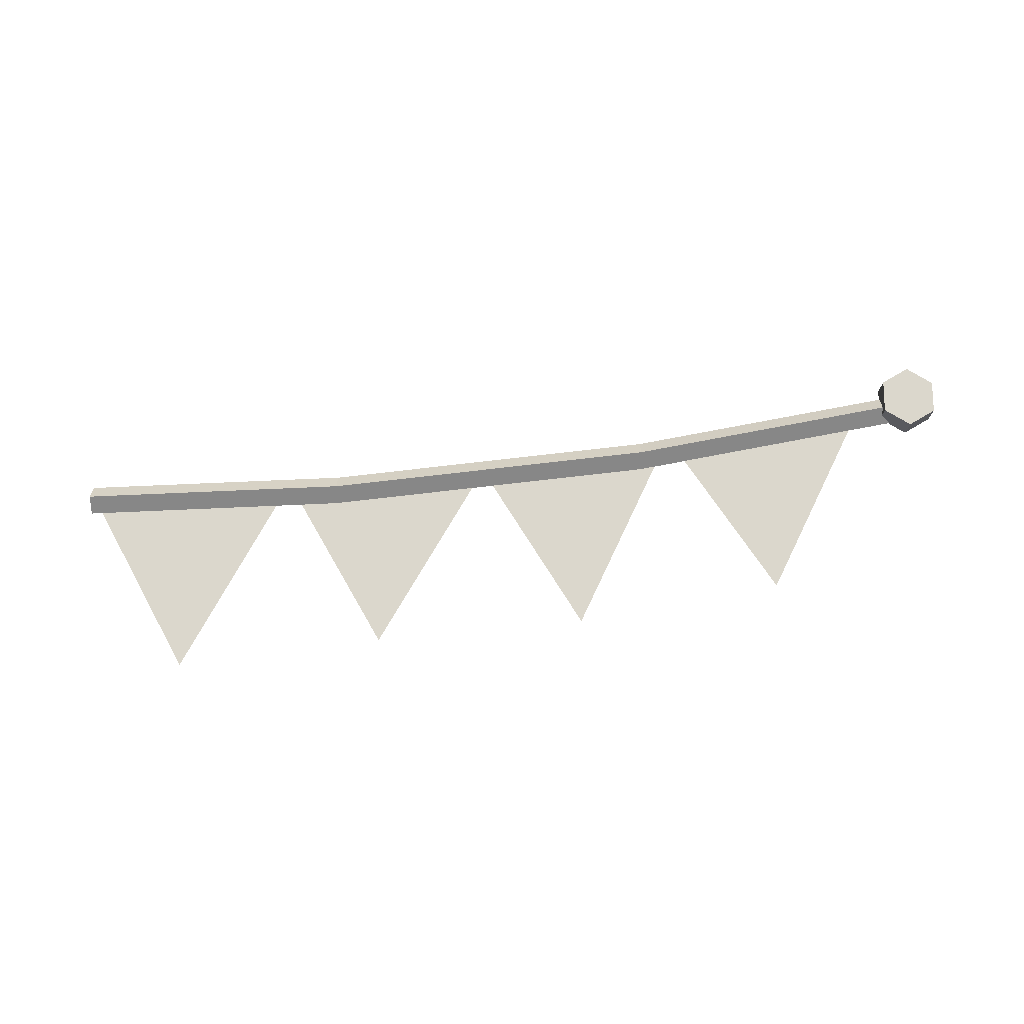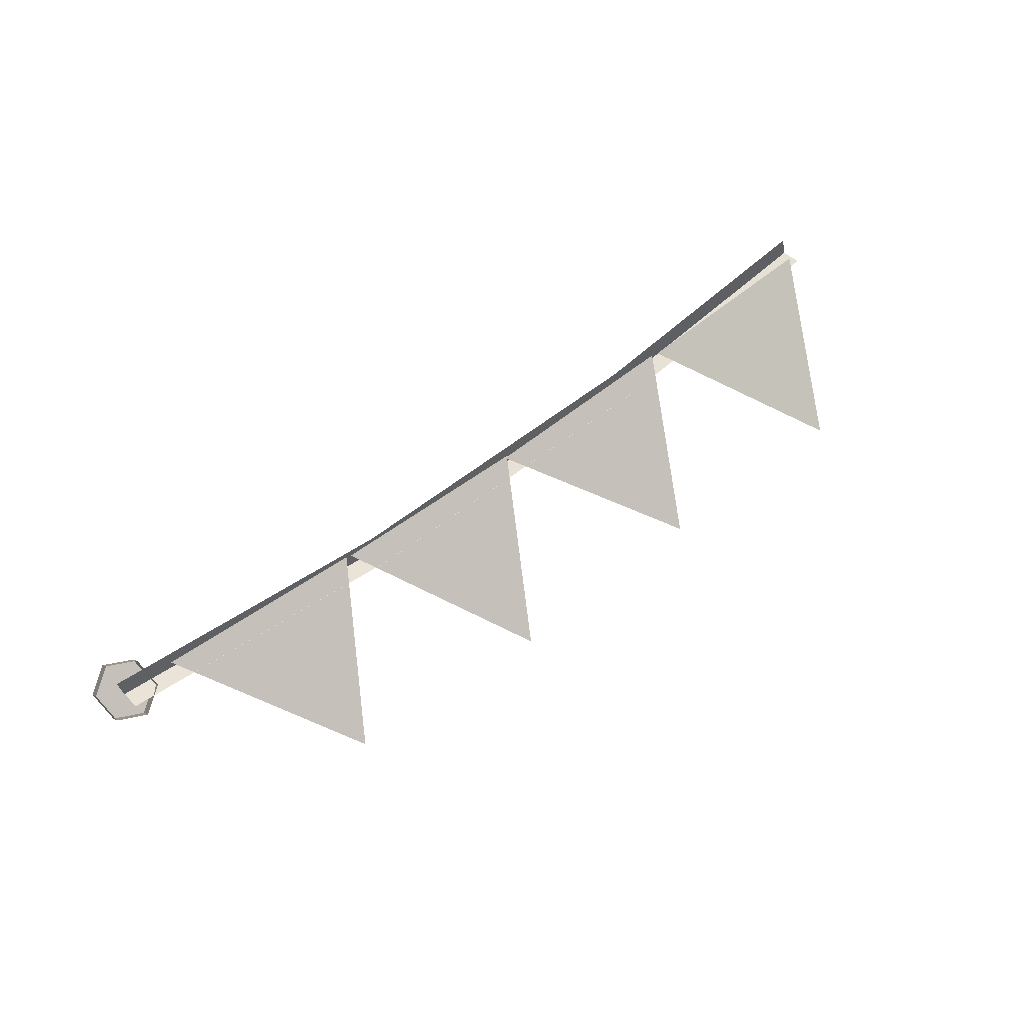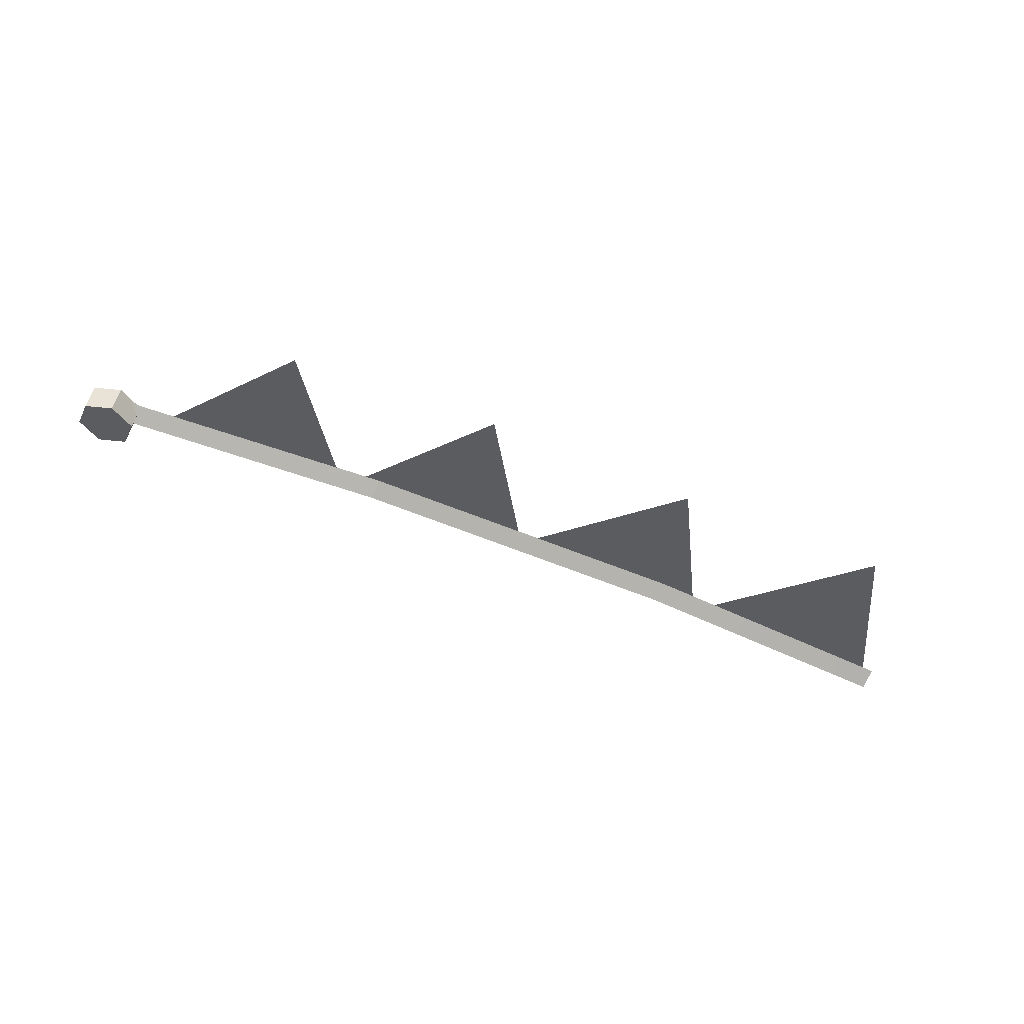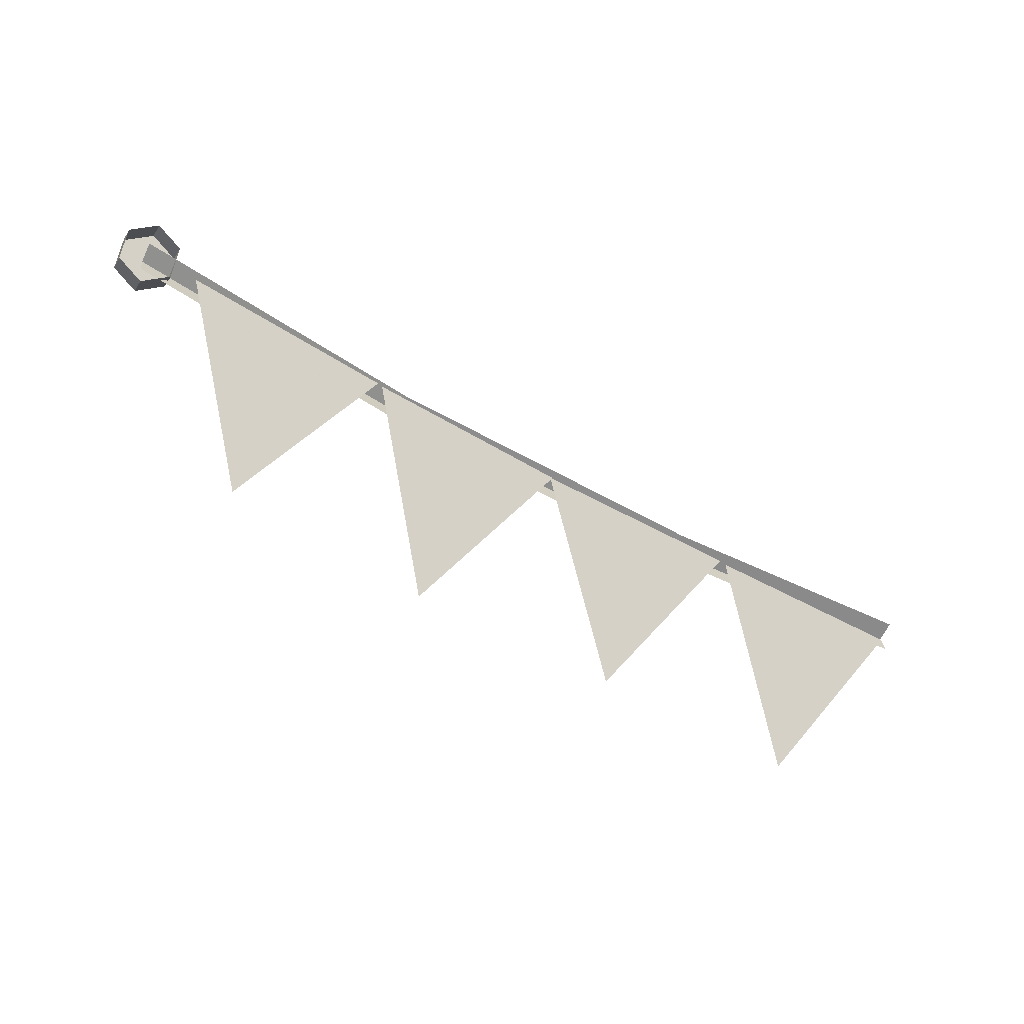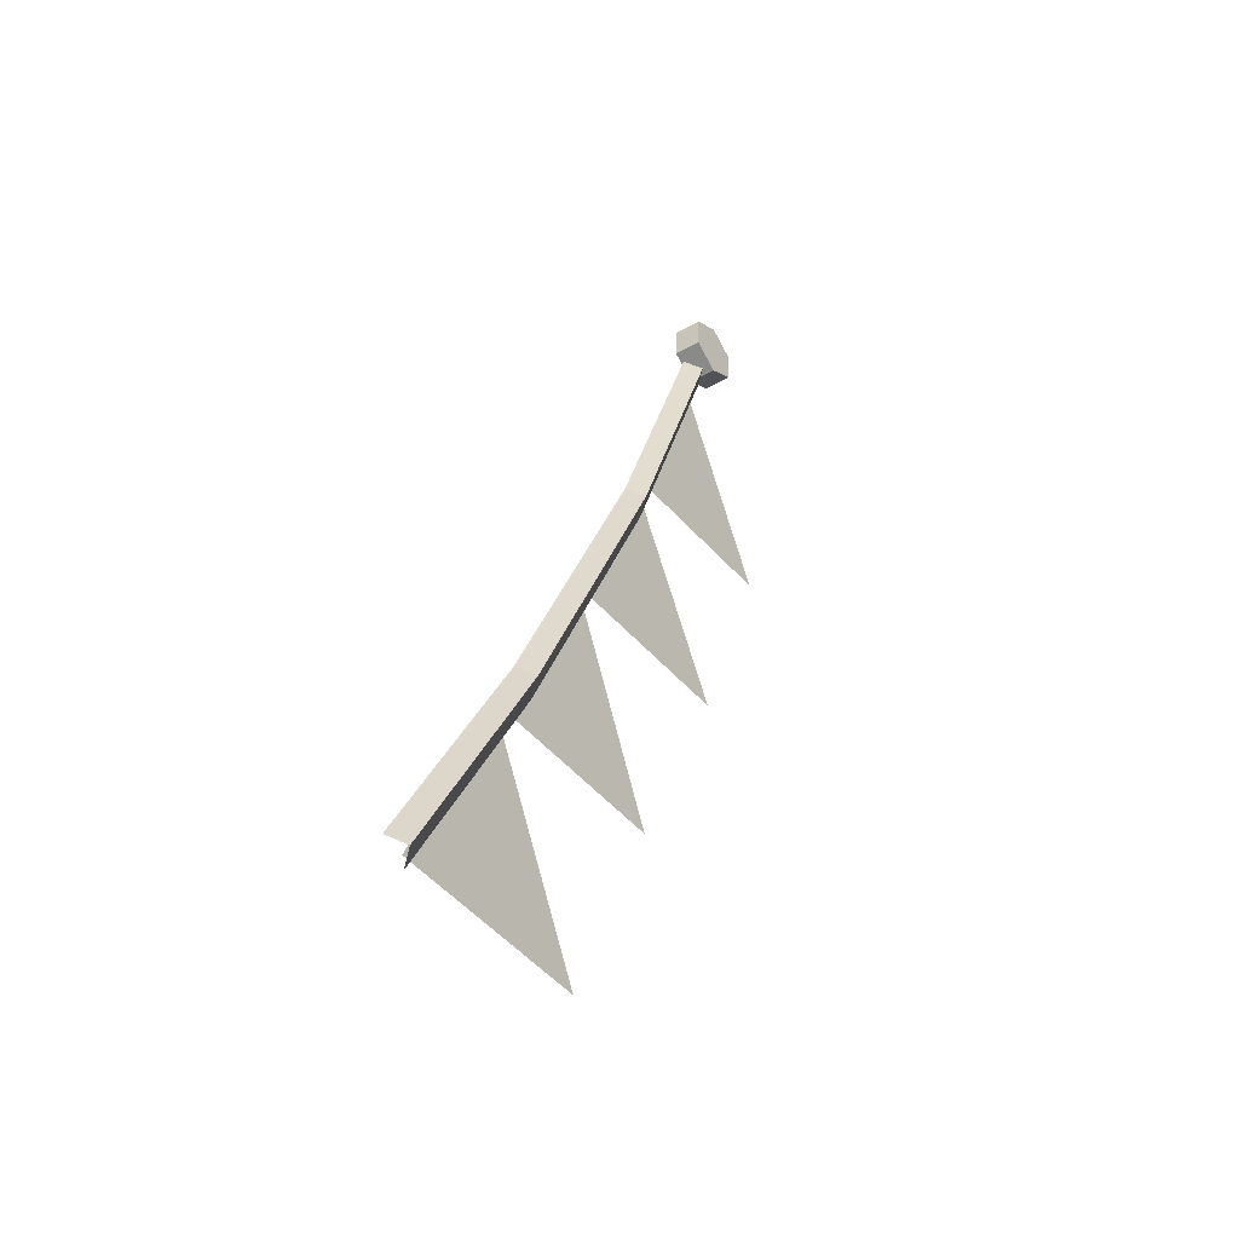
<metadata>
{"format":"obj","ext":"obj","renderer":"f3d","projection":"perspective","resolution":1024,"background":"white","views":[{"elev":-77.2,"azim":179.6,"up":"+Z"},{"elev":65.2,"azim":-44.6,"up":"+Z"},{"elev":-64.7,"azim":-27.3,"up":"+Z"},{"elev":-48.5,"azim":-26.4,"up":"+Y"},{"elev":22.1,"azim":107.6,"up":"+Y"}]}
</metadata>
<code>
g obj_flag_R
v -0.7208 1.696 0.5
v -0.5792 1.443 0.3571
v -0.418 1.647 0.4791
v -0.411 1.645 0.4779
v -0.2741 1.389 0.3336
v -0.1159 1.605 0.4617
v -0.1199 1.604 0.4612
v 0.04087 1.359 0.3238
v 0.1861 1.573 0.4505
v 0.1959 1.57 0.4492
v 0.3488 1.321 0.3092
v 0.4932 1.544 0.4377
v -0.834 1.703 0.4617
v -0.834 1.725 0.5191
v -0.834 1.684 0.4956
v -0.834 1.744 0.4852
v -0.834 1.744 0.4852
v -0.7953 1.745 0.5318
v -0.834 1.725 0.5191
v -0.7953 1.764 0.4978
v -0.7953 1.764 0.4978
v -0.7567 1.725 0.521
v -0.7953 1.745 0.5318
v -0.7567 1.744 0.487
v -0.7567 1.744 0.487
v -0.7567 1.684 0.4975
v -0.7567 1.725 0.521
v -0.7567 1.703 0.4635
v -0.7567 1.703 0.4635
v -0.7953 1.663 0.4848
v -0.7567 1.684 0.4975
v -0.7953 1.683 0.4508
v -0.7953 1.683 0.4508
v -0.834 1.684 0.4956
v -0.7953 1.663 0.4848
v -0.834 1.703 0.4617
v -0.7567 1.703 0.4635
v -0.834 1.703 0.4617
v -0.7953 1.683 0.4508
v -0.7953 1.764 0.4978
v -0.7567 1.744 0.487
v -0.834 1.744 0.4852
v -0.8001 1.713 0.4833
v -0.3697 1.643 0.478
v -0.8001 1.721 0.5125
v -0.3697 1.635 0.4488
v 0.1134 1.589 0.4581
v -0.3697 1.635 0.4488
v 0.1134 1.581 0.429
v -0.3697 1.643 0.478
v -0.8001 1.684 0.4911
v -0.3697 1.635 0.4488
v -0.8001 1.713 0.4833
v -0.3697 1.606 0.4566
v -0.3697 1.606 0.4566
v 0.1134 1.581 0.429
v -0.3697 1.635 0.4488
v 0.1134 1.552 0.4368
v 0.5038 1.562 0.4239
v 0.5038 1.533 0.4317
v 0.5038 1.57 0.453
v 0.1134 1.581 0.429
v 0.5038 1.562 0.4239
v 0.1134 1.589 0.4581
g obj_flag_R_0
f 3 2 1
f 6 5 4
f 9 8 7
f 12 11 10
f 15 14 13
f 16 13 14
f 19 18 17
f 20 17 18
f 23 22 21
f 24 21 22
f 27 26 25
f 28 25 26
f 31 30 29
f 32 29 30
f 35 34 33
f 36 33 34
f 39 38 37
f 38 40 37
f 40 41 37
f 42 40 38
f 45 44 43
f 46 43 44
f 49 48 47
f 50 47 48
f 53 52 51
f 54 51 52
f 57 56 55
f 58 55 56
f 56 59 58
f 60 58 59
f 63 62 61
f 64 61 62

</code>
